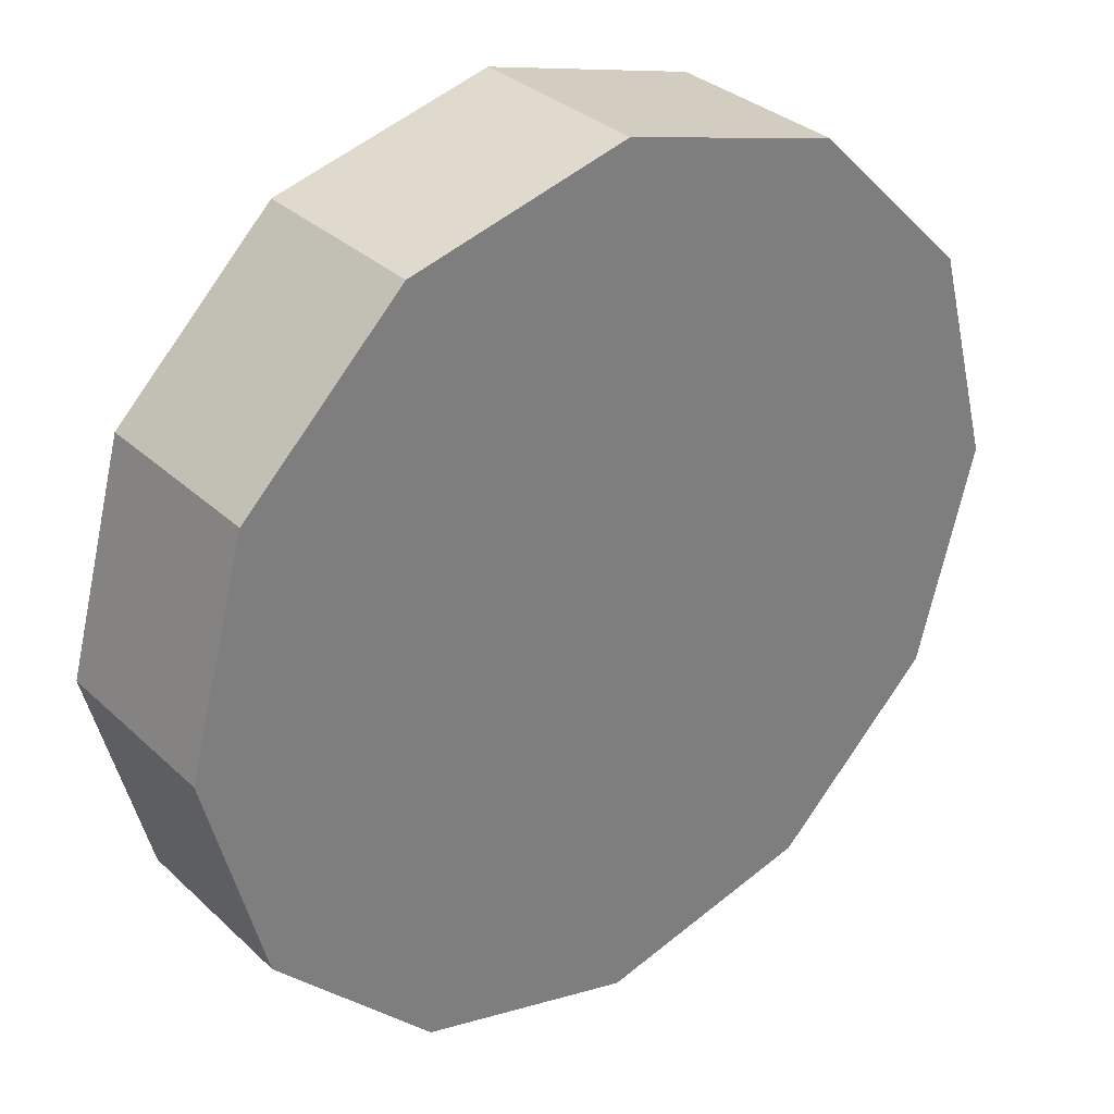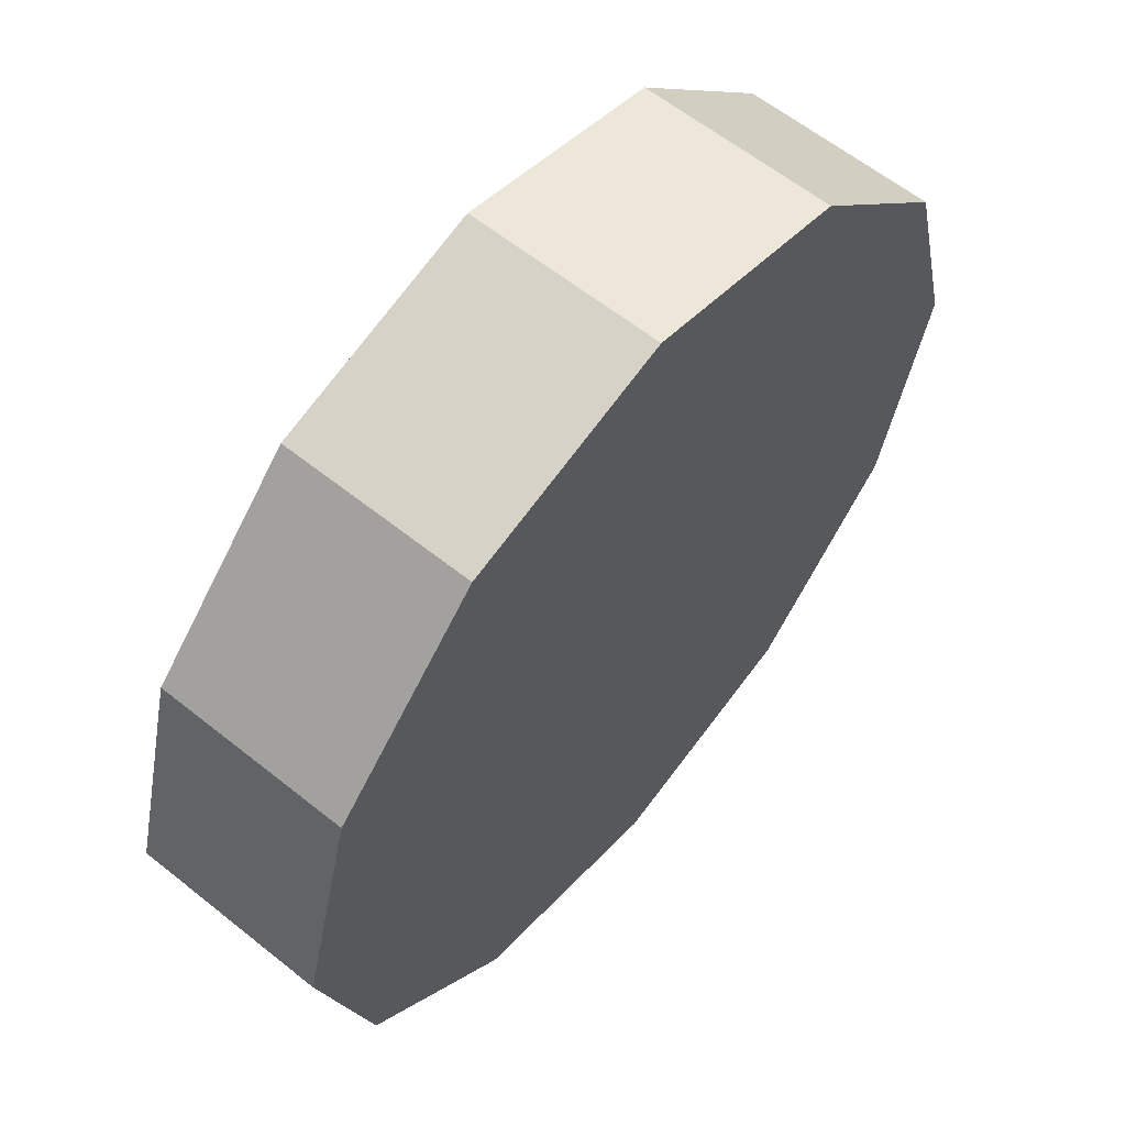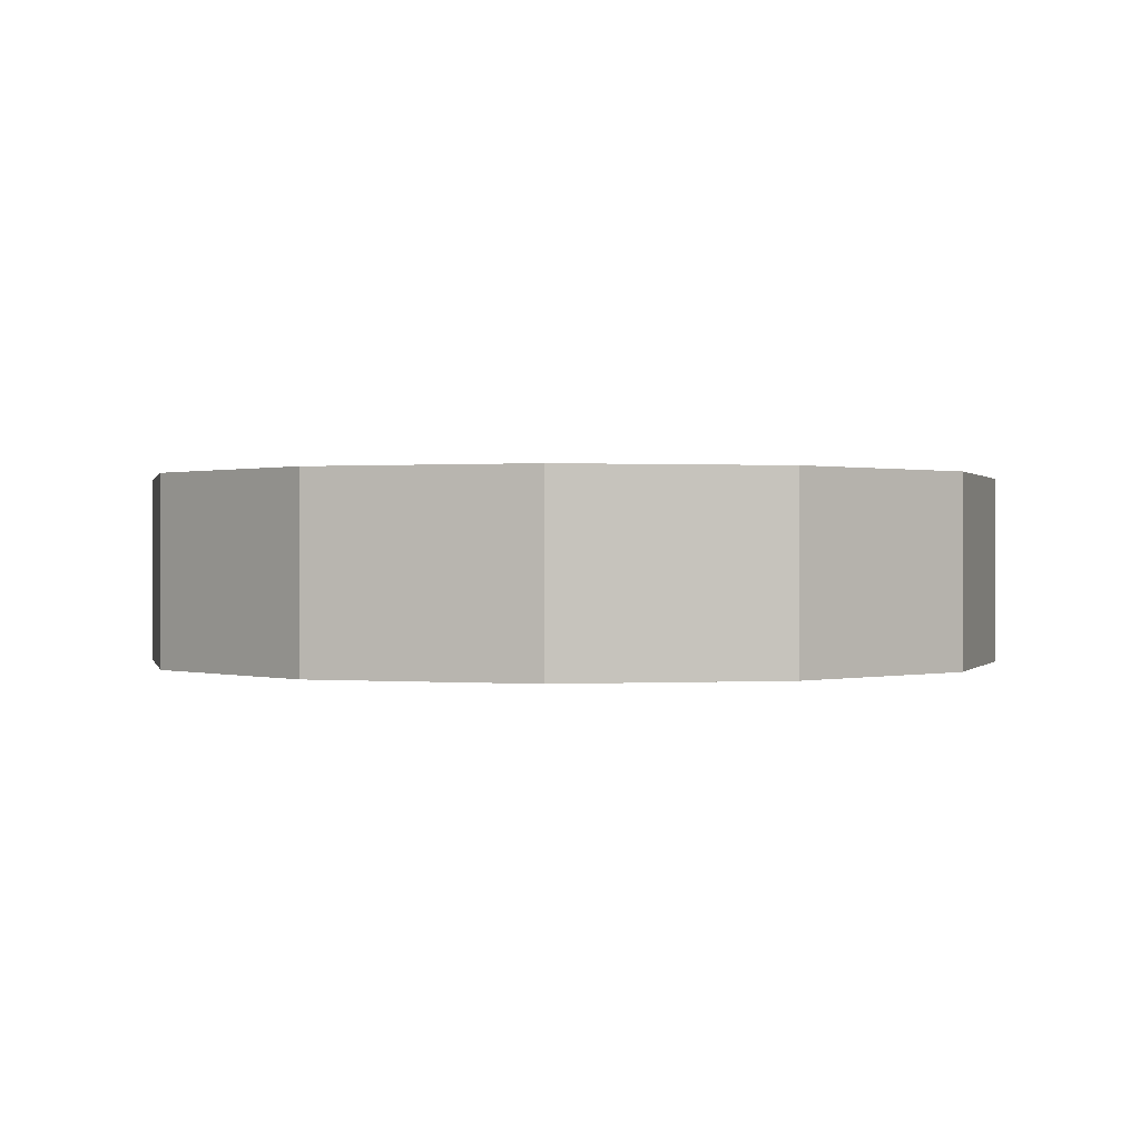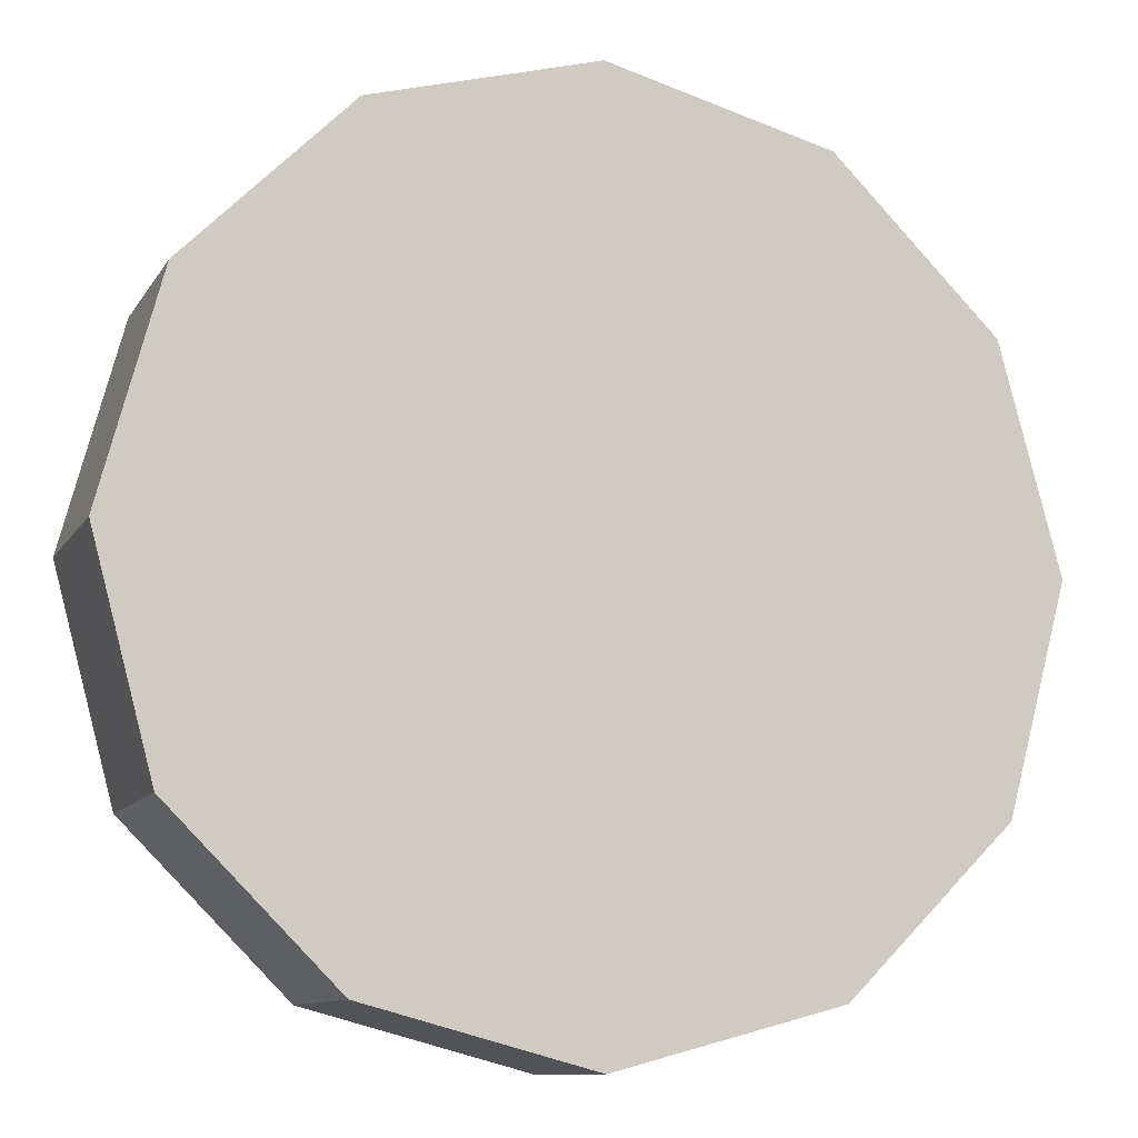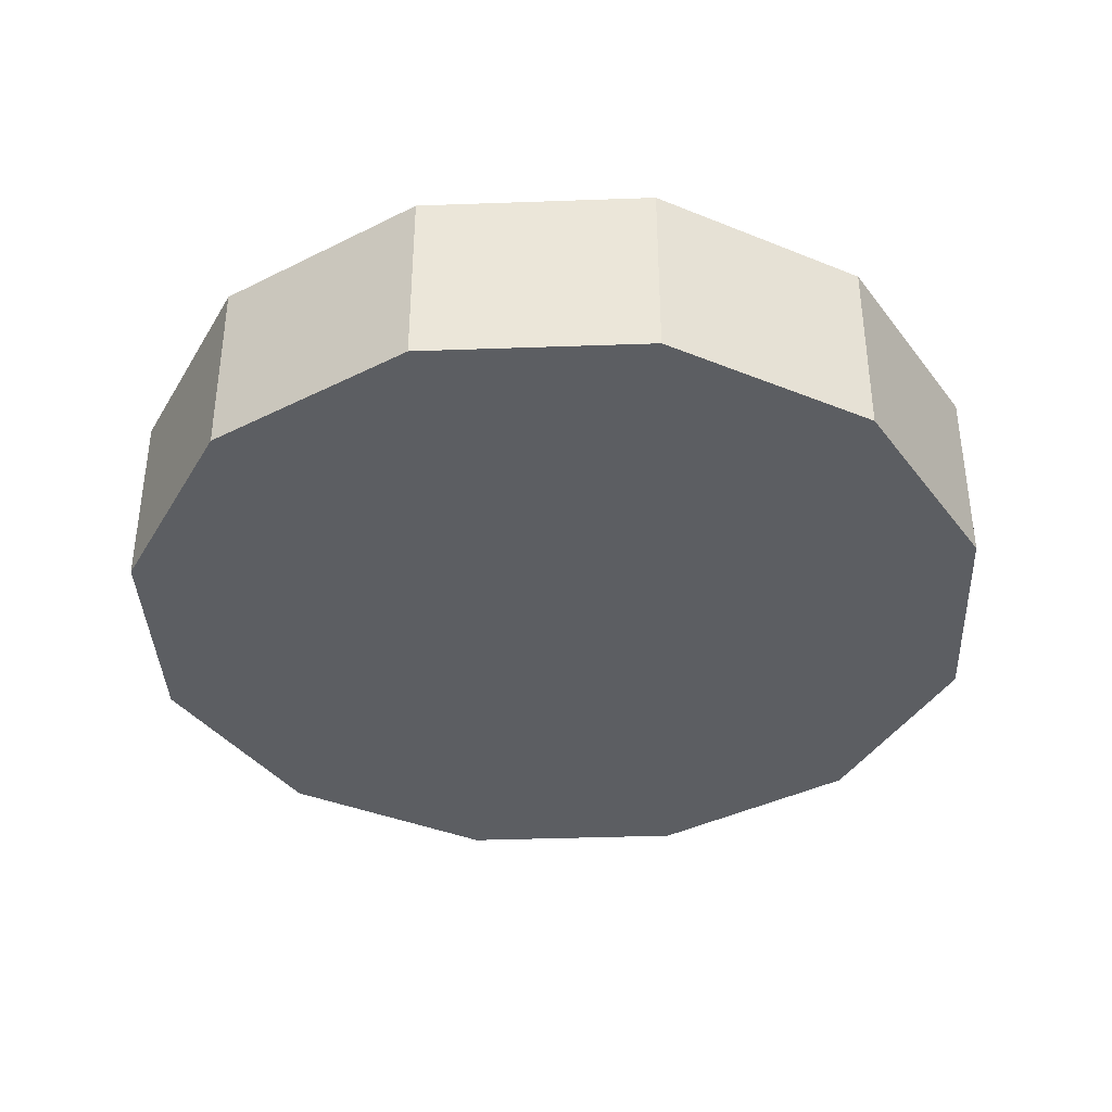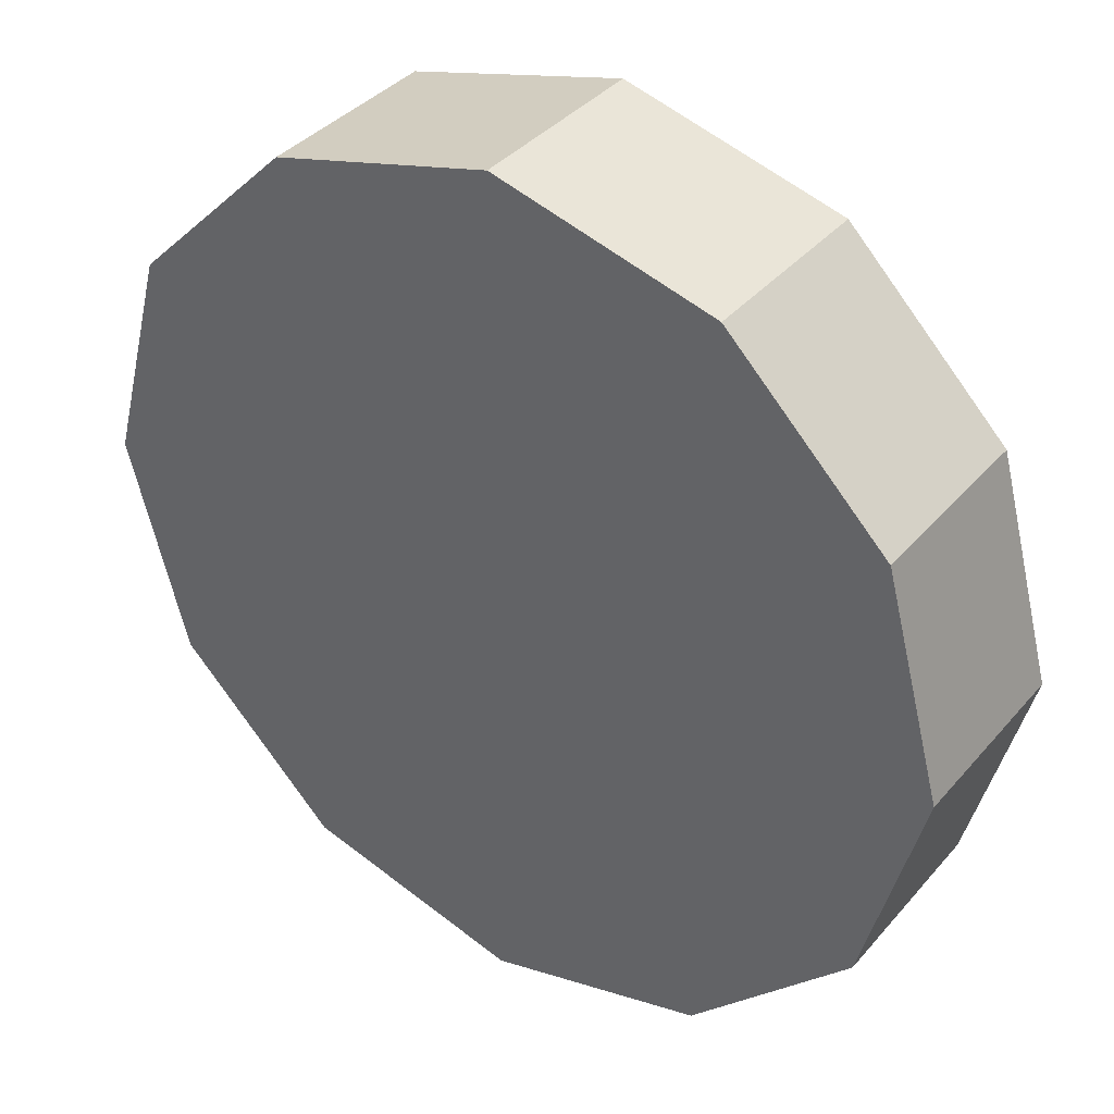
<metadata>
{"format":"obj","ext":"obj","renderer":"f3d","projection":"perspective","resolution":1024,"background":"white","views":[{"elev":32.1,"azim":-38.0,"up":"+Z"},{"elev":60.7,"azim":-50.7,"up":"+Z"},{"elev":0.4,"azim":92.9,"up":"+Y"},{"elev":-10.5,"azim":-19.1,"up":"+Z"},{"elev":-38.0,"azim":-102.4,"up":"+Y"},{"elev":37.5,"azim":35.4,"up":"+Z"}]}
</metadata>
<code>
o 円柱
v 0 0.04622 1
v 0 0.475 1
v -0.5 0.04622 0.866
v -0.5 0.475 0.866
v -0.866 0.04622 0.5
v -0.866 0.475 0.5
v -1 0.04622 -0
v -1 0.475 -0
v -0.866 0.04622 -0.5
v -0.866 0.475 -0.5
v -0.5 0.04622 -0.866
v -0.5 0.475 -0.866
v 0 0.04622 -1
v 0 0.475 -1
v 0.5 0.04622 -0.866
v 0.5 0.475 -0.866
v 0.866 0.04622 -0.5
v 0.866 0.475 -0.5
v 1 0.04622 0
v 1 0.475 0
v 0.866 0.04622 0.5
v 0.866 0.475 0.5
v 0.5 0.04622 0.866
v 0.5 0.475 0.866
f 2 3 1
f 4 5 3
f 6 7 5
f 8 9 7
f 10 11 9
f 12 13 11
f 14 15 13
f 16 17 15
f 18 19 17
f 20 21 19
f 14 10 6
f 22 23 21
f 24 1 23
f 15 19 23
f 2 4 3
f 4 6 5
f 6 8 7
f 8 10 9
f 10 12 11
f 12 14 13
f 14 16 15
f 16 18 17
f 18 20 19
f 20 22 21
f 6 4 2
f 2 24 22
f 22 20 14
f 20 18 14
f 18 16 14
f 14 12 10
f 10 8 6
f 6 2 14
f 2 22 14
f 22 24 23
f 24 2 1
f 23 1 3
f 3 5 7
f 7 9 11
f 11 13 15
f 15 17 19
f 19 21 23
f 23 3 7
f 7 11 23
f 11 15 23

</code>
